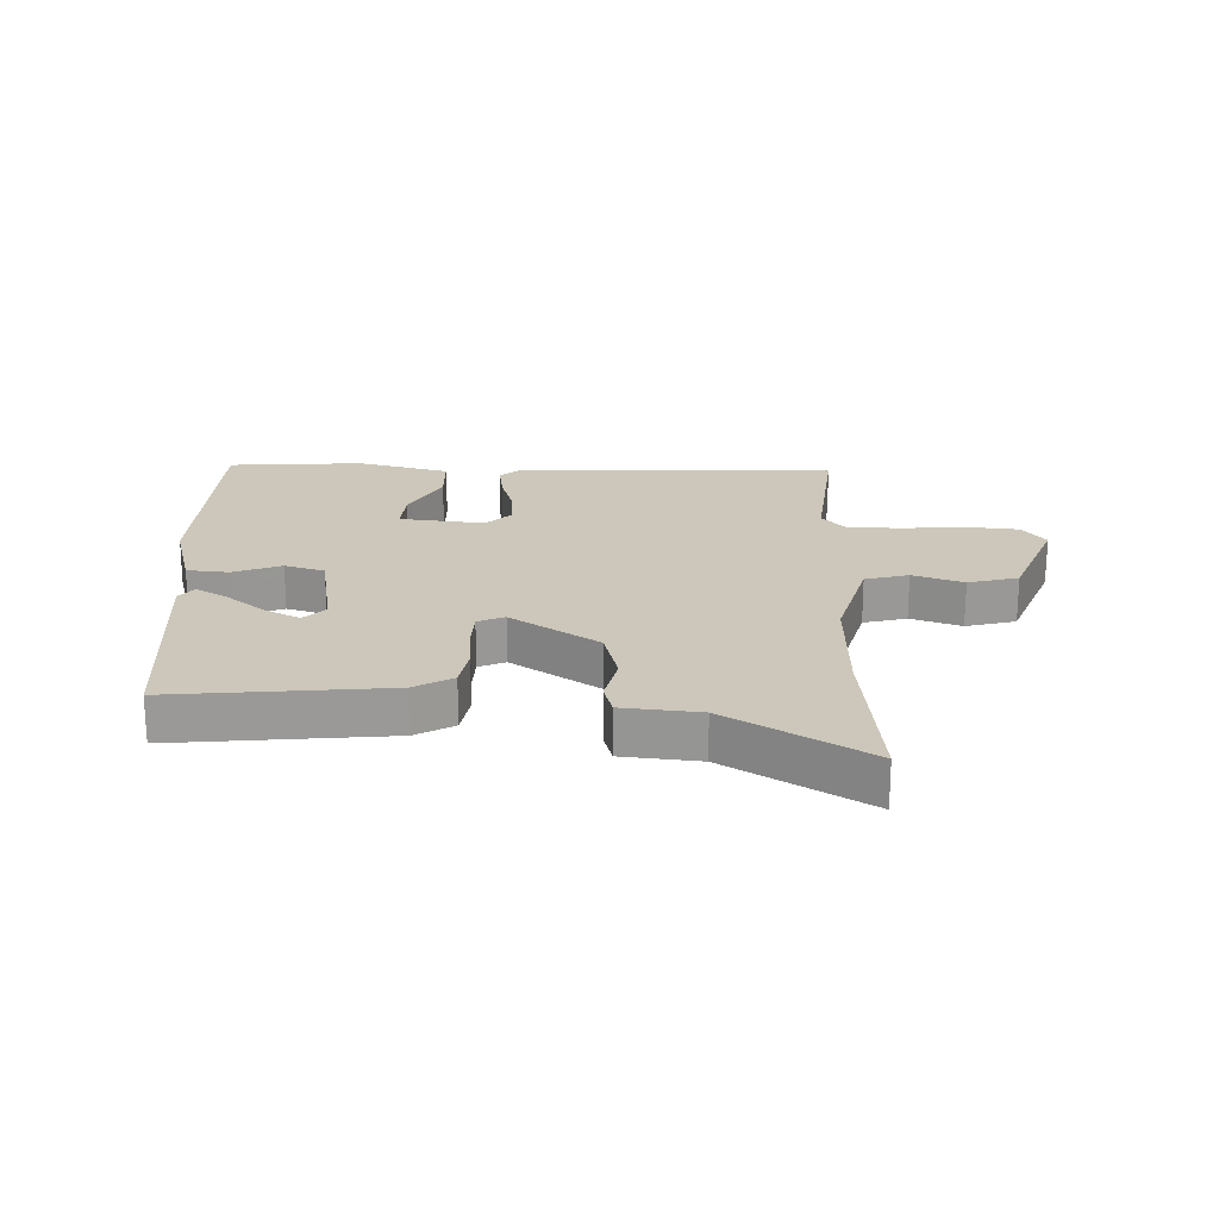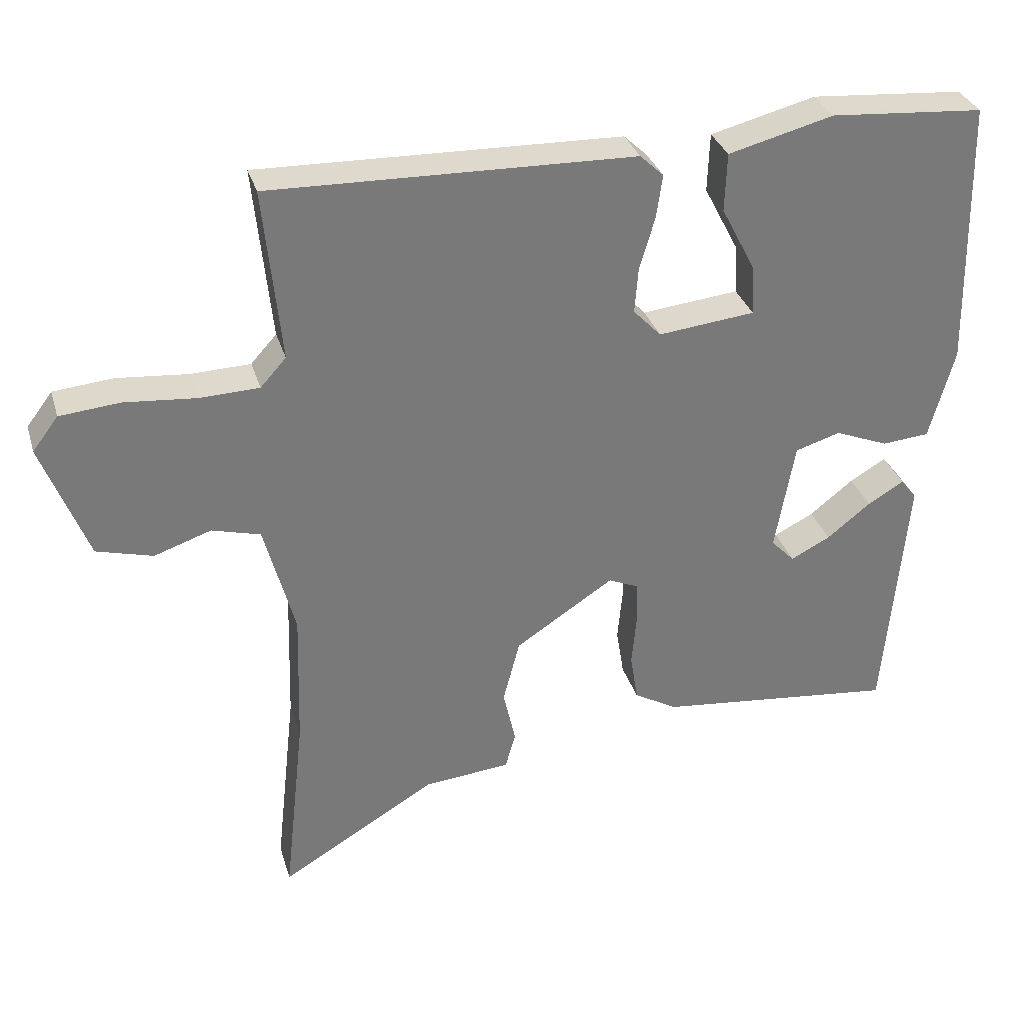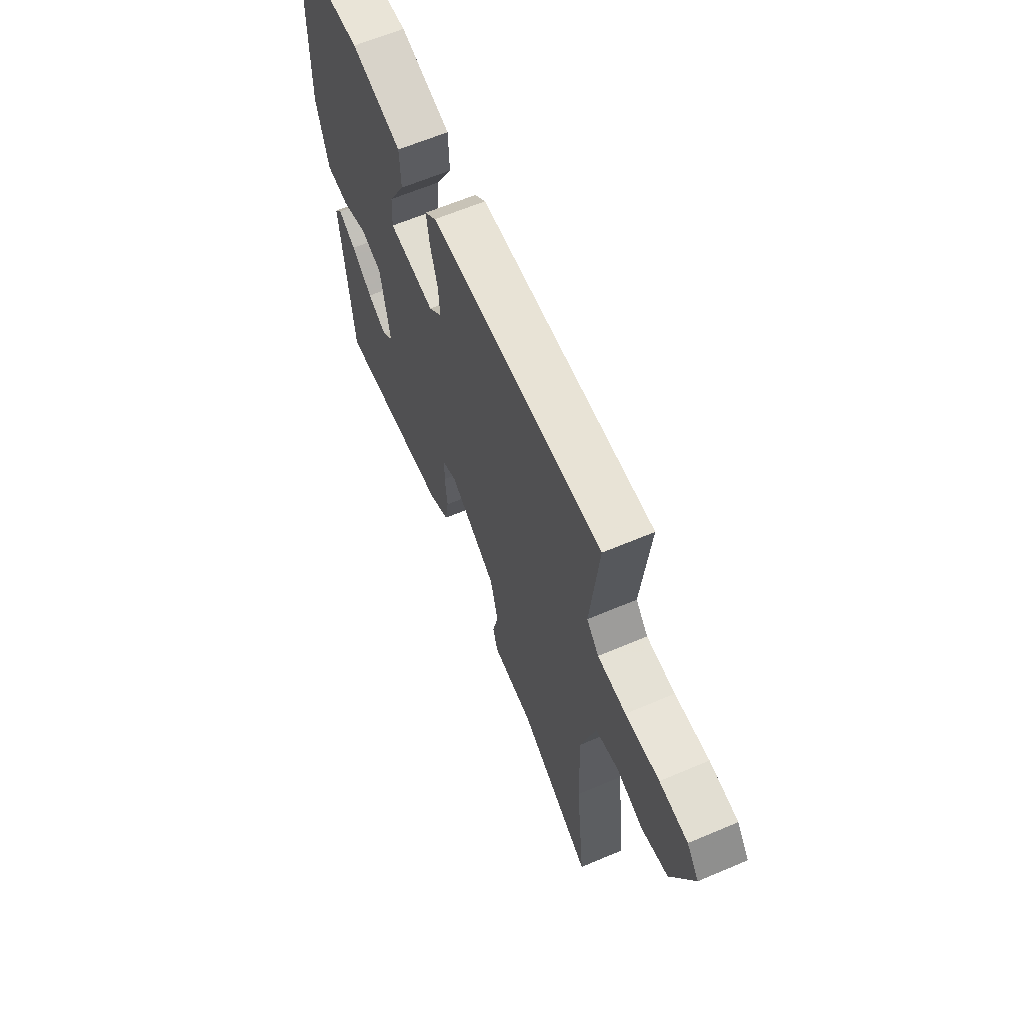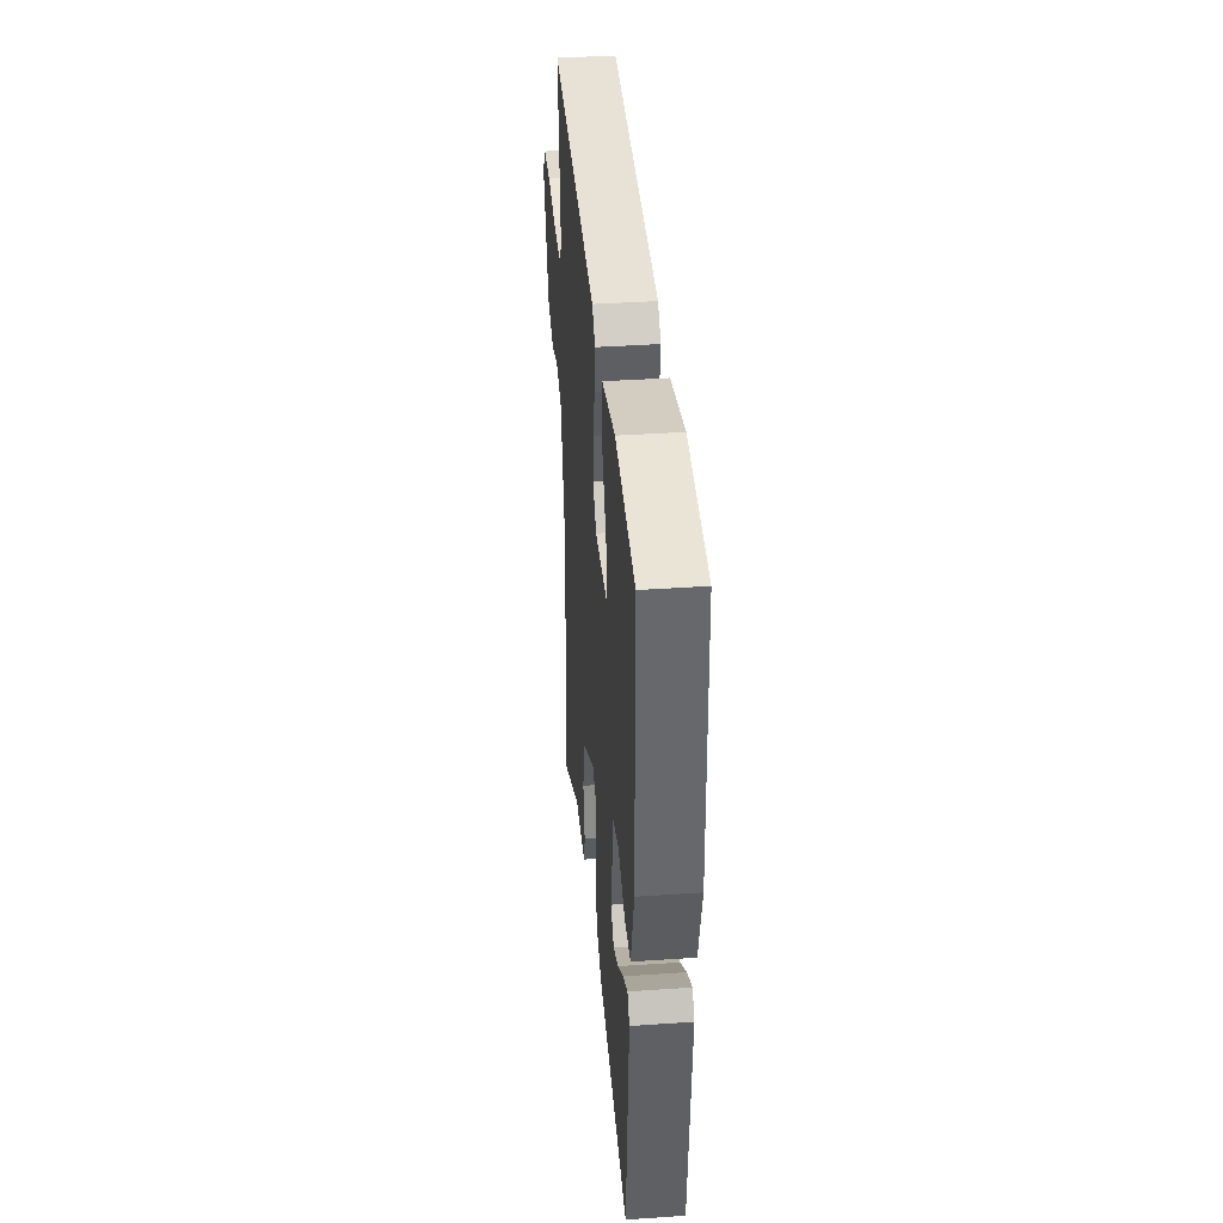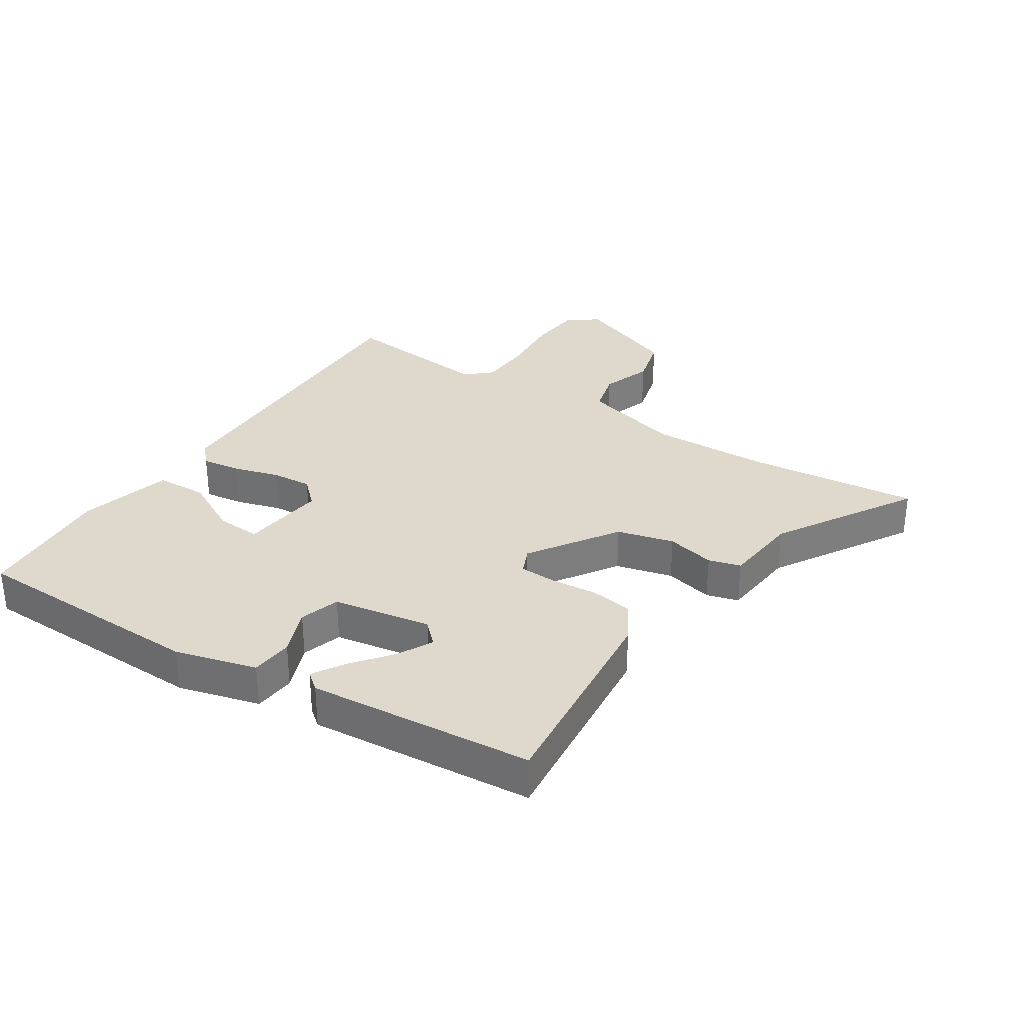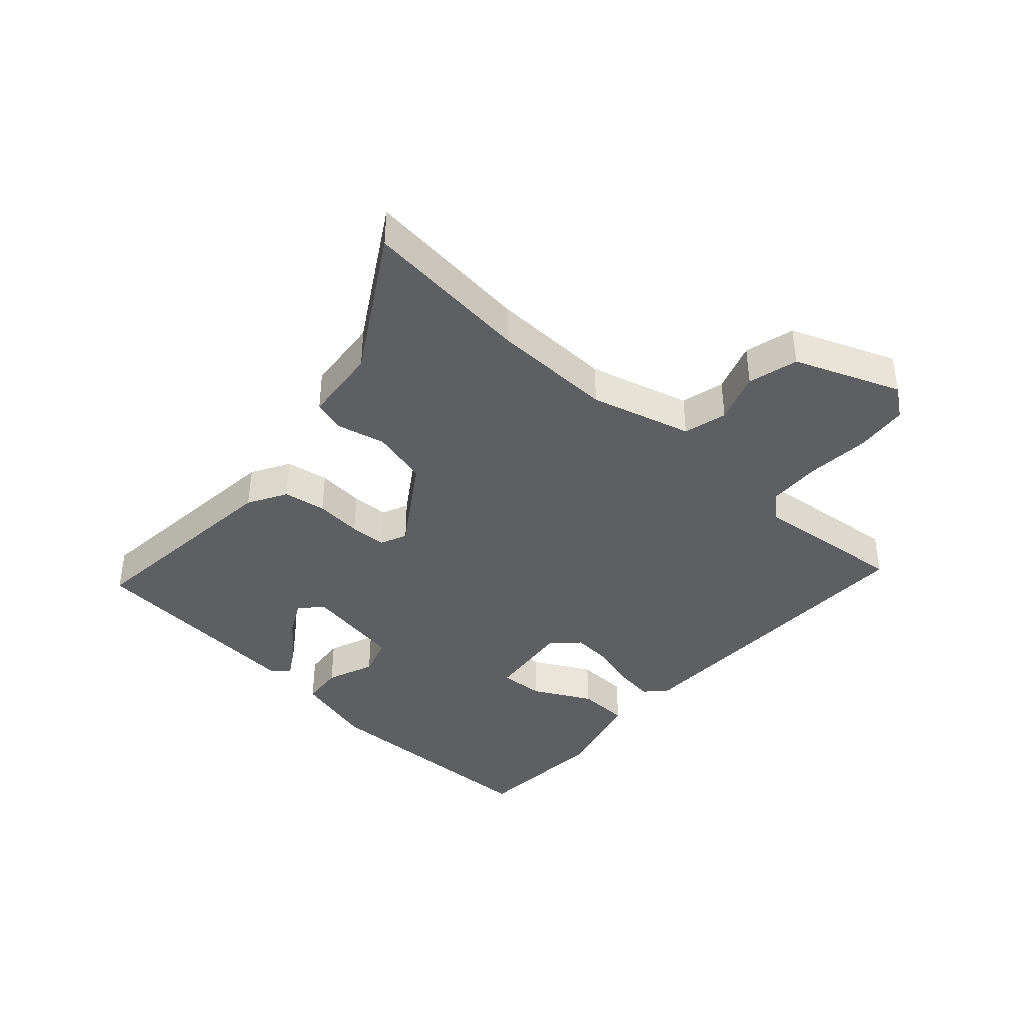
<metadata>
{"format":"obj","ext":"obj","renderer":"f3d","projection":"perspective","resolution":1024,"background":"white","views":[{"elev":21.3,"azim":-178.0,"up":"+Y"},{"elev":32.2,"azim":-15.8,"up":"+Z"},{"elev":63.6,"azim":-113.2,"up":"+Z"},{"elev":39.1,"azim":85.1,"up":"+Z"},{"elev":31.9,"azim":123.2,"up":"+Y"},{"elev":-40.0,"azim":-131.8,"up":"+Y"}]}
</metadata>
<code>
v 0.521 0.07 0.492
v 0.529 0.07 0.104
v 0.493 0.07 -0.027
v 0.425 0.07 -0.033
v 0.348 0.07 -0.002
v 0.283 0.07 -0.022
v 0.255 0.07 -0.181
v 0.289 0.07 -0.216
v 0.346 0.07 -0.187
v 0.409 0.07 -0.137
v 0.461 0.07 -0.106
v 0.484 0.07 -0.135
v 0.452 0.07 -0.499
v 0.106 0.07 -0.462
v 0.044 0.07 -0.426
v 0.033 0.07 -0.357
v 0.04 0.07 -0.281
v 0.038 0.07 -0.221
v -0.005 0.07 -0.202
v -0.147 0.07 -0.295
v -0.171 0.07 -0.387
v -0.153 0.07 -0.466
v -0.168 0.07 -0.518
v -0.293 0.07 -0.53
v -0.518 0.07 -0.664
v -0.488 0.07 -0.39
v -0.482 0.07 -0.193
v -0.526 0.07 -0.029
v -0.596 0.07 -0.01
v -0.678 0.07 -0.038
v -0.759 0.07 -0.016
v -0.825 0.07 0.155
v -0.788 0.07 0.204
v -0.702 0.07 0.212
v -0.599 0.07 0.203
v -0.513 0.07 0.206
v -0.476 0.07 0.247
v -0.501 0.07 0.495
v 0.022 0.07 0.482
v 0.056 0.07 0.45
v 0.047 0.07 0.387
v 0.025 0.07 0.313
v 0.02 0.07 0.247
v 0.06 0.07 0.205
v 0.199 0.07 0.22
v 0.195 0.07 0.292
v 0.146 0.07 0.386
v 0.149 0.07 0.47
v 0.3 0.07 0.509
v 0.521 0 0.492
v 0.529 0 0.104
v 0.493 0 -0.027
v 0.425 0 -0.033
v 0.348 0 -0.002
v 0.283 0 -0.022
v 0.255 0 -0.181
v 0.289 0 -0.216
v 0.346 0 -0.187
v 0.409 0 -0.137
v 0.461 0 -0.106
v 0.484 0 -0.135
v 0.452 0 -0.499
v 0.106 0 -0.462
v 0.044 0 -0.426
v 0.033 0 -0.357
v 0.04 0 -0.281
v 0.038 0 -0.221
v -0.005 0 -0.202
v -0.147 0 -0.295
v -0.171 0 -0.387
v -0.153 0 -0.466
v -0.168 0 -0.518
v -0.293 0 -0.53
v -0.518 0 -0.664
v -0.488 0 -0.39
v -0.482 0 -0.193
v -0.526 0 -0.029
v -0.596 0 -0.01
v -0.678 0 -0.038
v -0.759 0 -0.016
v -0.825 0 0.155
v -0.788 0 0.204
v -0.702 0 0.212
v -0.599 0 0.203
v -0.513 0 0.206
v -0.476 0 0.247
v -0.501 0 0.495
v 0.022 0 0.482
v 0.056 0 0.45
v 0.047 0 0.387
v 0.025 0 0.313
v 0.02 0 0.247
v 0.06 0 0.205
v 0.199 0 0.22
v 0.195 0 0.292
v 0.146 0 0.386
v 0.149 0 0.47
v 0.3 0 0.509
f 46 47 48 49
f 45 46 49 1
f 39 40 41 42
f 37 38 39 42
f 36 37 42 43
f 32 33 34 35
f 32 35 36
f 29 30 31 32
f 28 29 32 36
f 27 28 36 43
f 24 25 26
f 21 22 23 24
f 20 21 24 26
f 19 20 26 27
f 14 15 16 17
f 14 17 18
f 13 14 18
f 9 10 11 12
f 8 9 12 13
f 7 8 13 18
f 2 3 4 5
f 45 1 2 5
f 44 45 5 6
f 19 27 43 44
f 18 19 44
f 6 7 18 44
f 98 97 96 95
f 50 98 95 94
f 91 90 89 88
f 91 88 87 86
f 92 91 86 85
f 84 83 82 81
f 85 84 81
f 81 80 79 78
f 85 81 78 77
f 92 85 77 76
f 75 74 73
f 73 72 71 70
f 75 73 70 69
f 76 75 69 68
f 66 65 64 63
f 67 66 63
f 67 63 62
f 61 60 59 58
f 62 61 58 57
f 67 62 57 56
f 54 53 52 51
f 54 51 50 94
f 55 54 94 93
f 93 92 76 68
f 93 68 67
f 93 67 56 55
f 1 50 51 2
f 2 51 52 3
f 3 52 53 4
f 4 53 54 5
f 5 54 55 6
f 6 55 56 7
f 7 56 57 8
f 8 57 58 9
f 9 58 59 10
f 10 59 60 11
f 11 60 61 12
f 12 61 62 13
f 13 62 63 14
f 14 63 64 15
f 15 64 65 16
f 16 65 66 17
f 17 66 67 18
f 18 67 68 19
f 19 68 69 20
f 20 69 70 21
f 21 70 71 22
f 22 71 72 23
f 23 72 73 24
f 24 73 74 25
f 25 74 75 26
f 26 75 76 27
f 27 76 77 28
f 28 77 78 29
f 29 78 79 30
f 30 79 80 31
f 31 80 81 32
f 32 81 82 33
f 33 82 83 34
f 34 83 84 35
f 35 84 85 36
f 36 85 86 37
f 37 86 87 38
f 38 87 88 39
f 39 88 89 40
f 40 89 90 41
f 41 90 91 42
f 42 91 92 43
f 43 92 93 44
f 44 93 94 45
f 45 94 95 46
f 46 95 96 47
f 47 96 97 48
f 48 97 98 49
f 49 98 50 1

</code>
